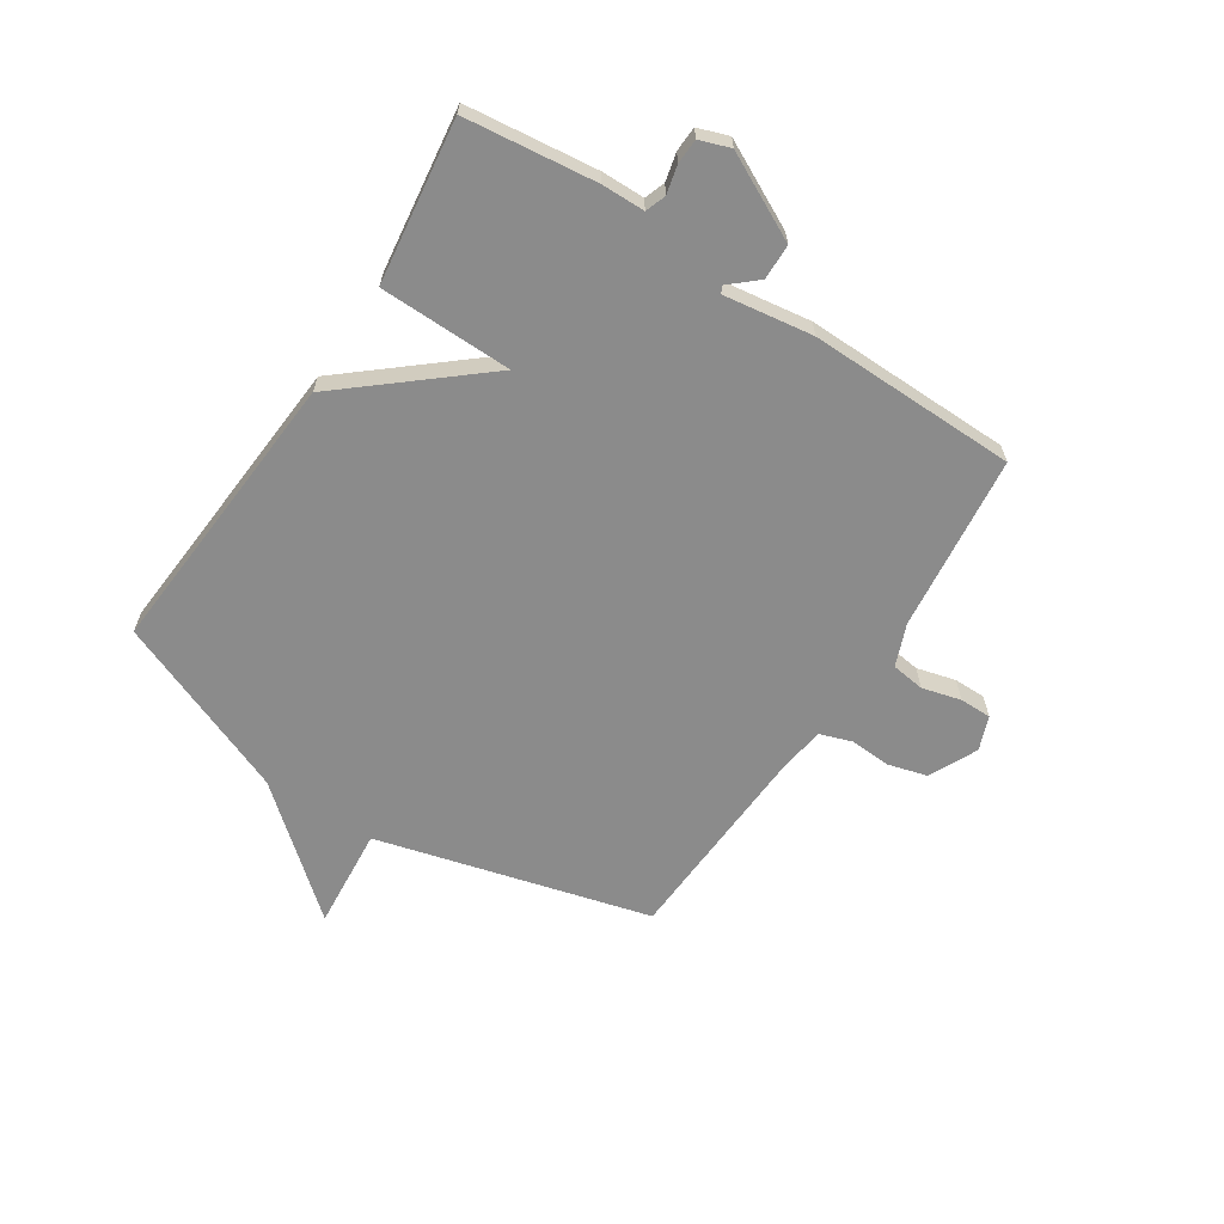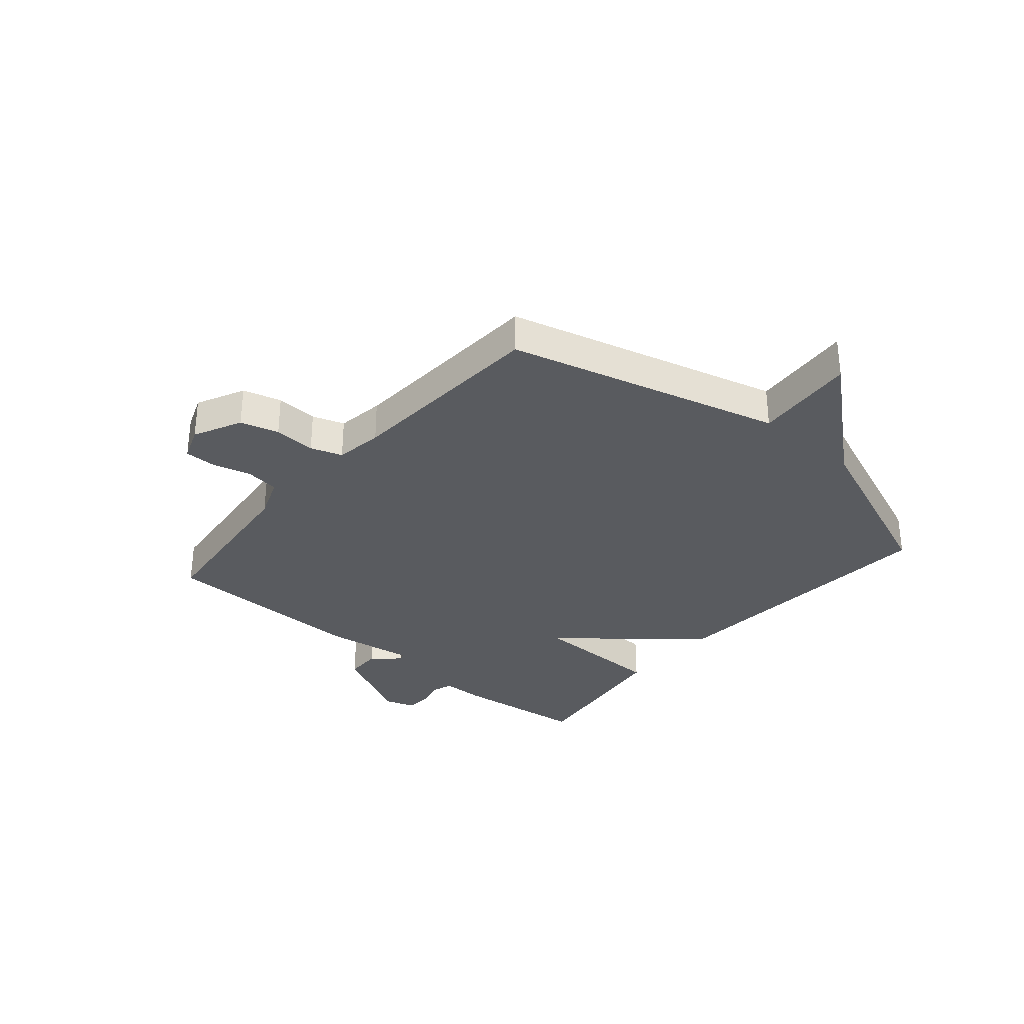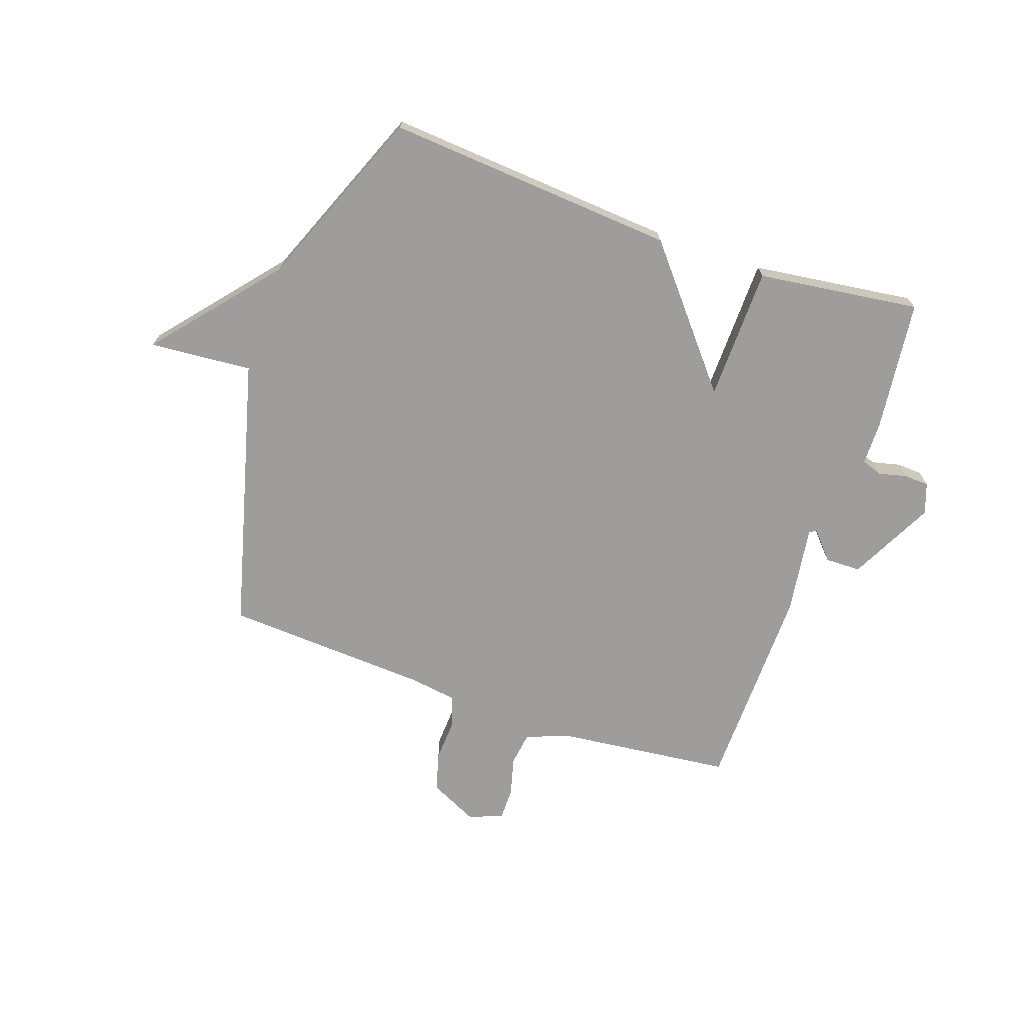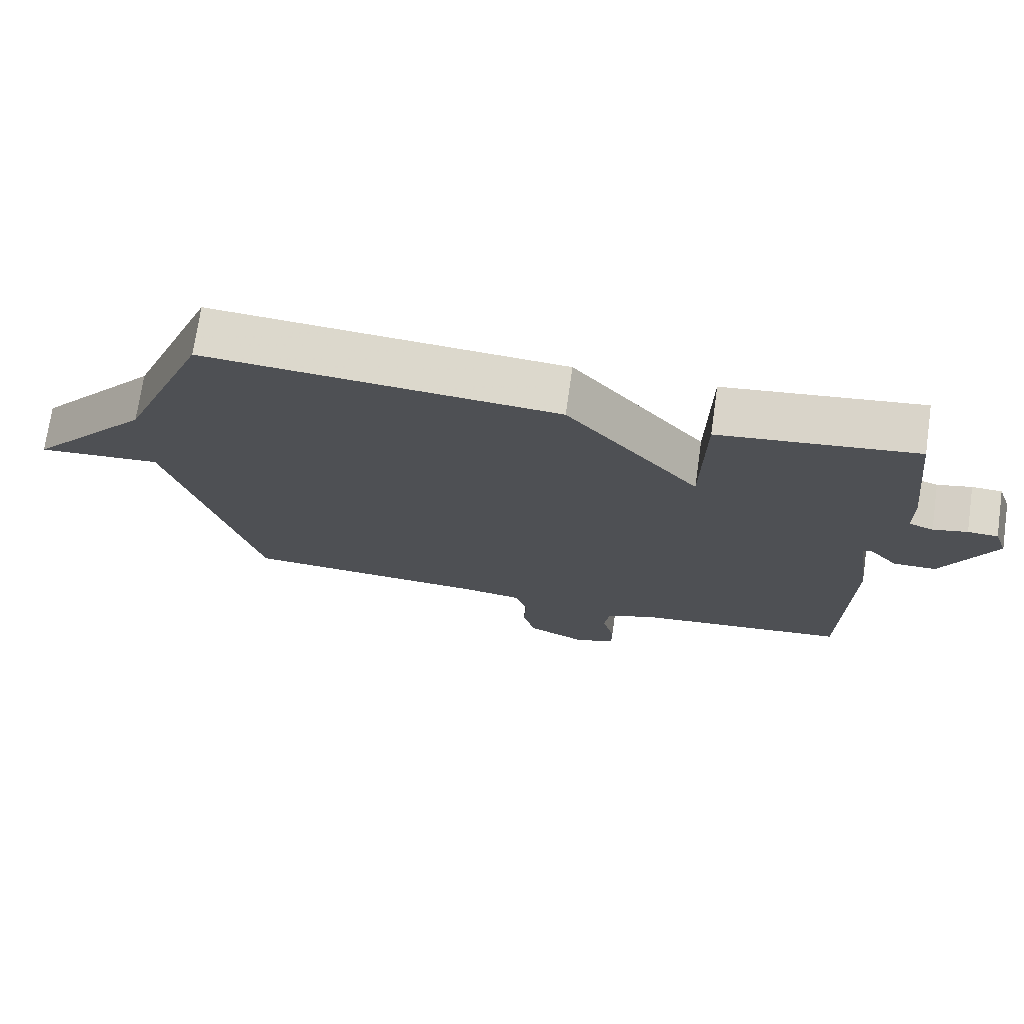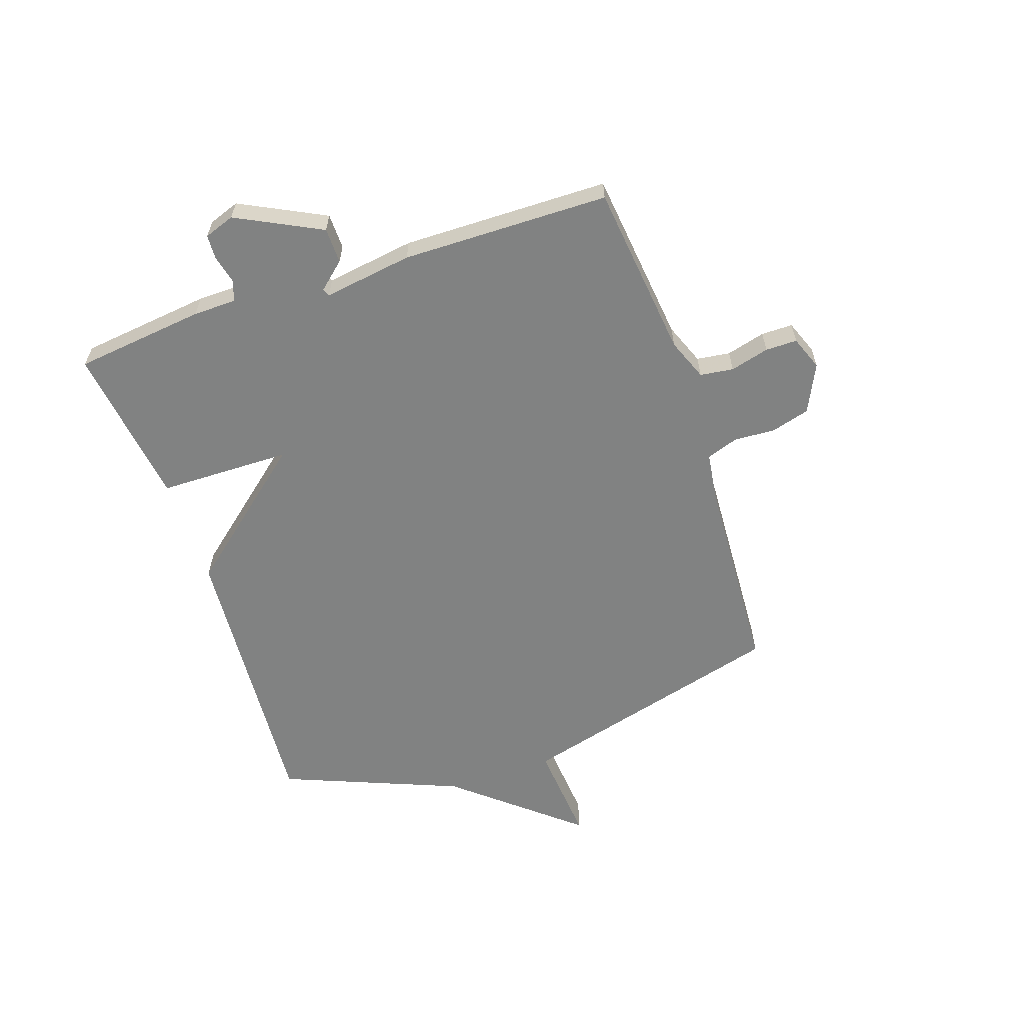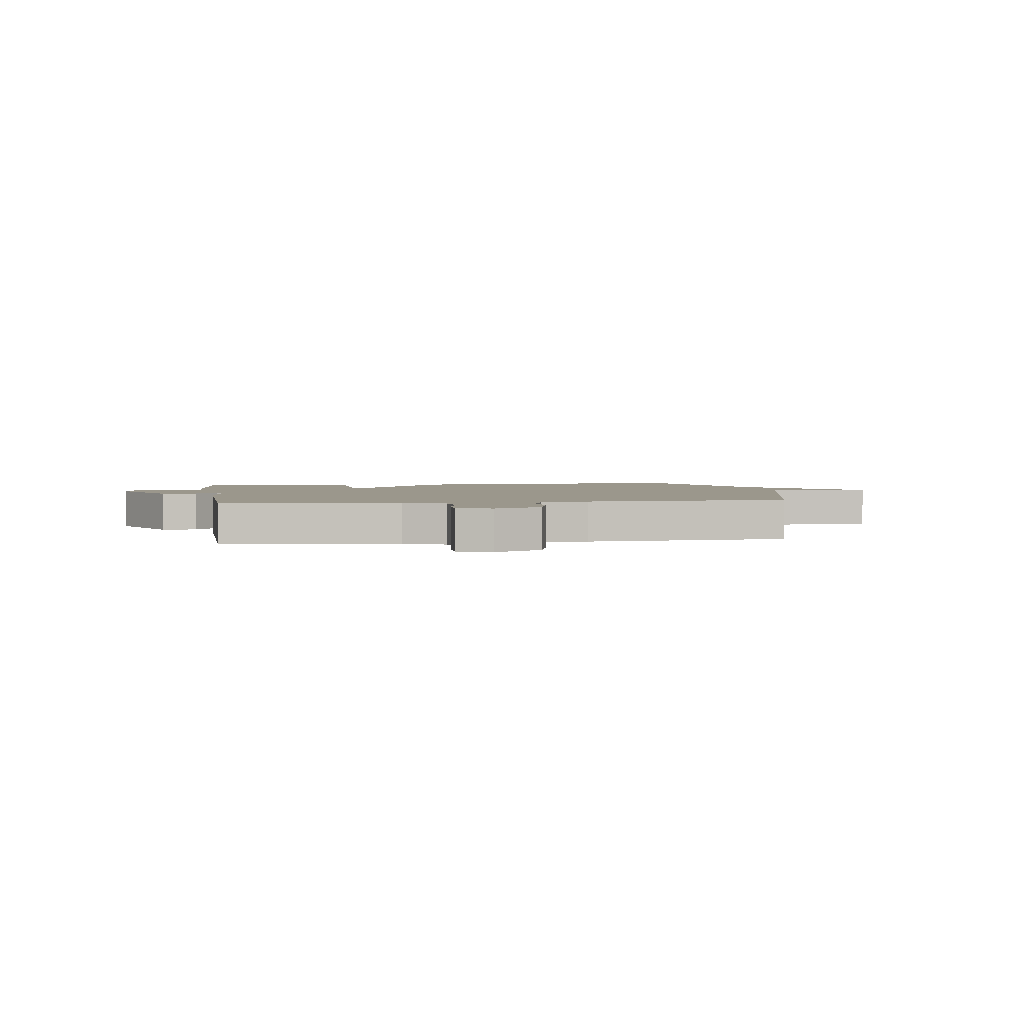
<metadata>
{"format":"obj","ext":"obj","renderer":"f3d","projection":"perspective","resolution":1024,"background":"white","views":[{"elev":-63.9,"azim":57.0,"up":"+Y"},{"elev":-32.3,"azim":-130.6,"up":"+Y"},{"elev":-70.5,"azim":-19.2,"up":"+Y"},{"elev":72.8,"azim":8.2,"up":"+Z"},{"elev":-60.6,"azim":108.8,"up":"+Y"},{"elev":2.6,"azim":170.9,"up":"+Y"}]}
</metadata>
<code>
v 0.5 0.07 -0.5
v 0.189 0.07 -0.535
v 0.115 0.07 -0.564
v 0.107 0.07 -0.623
v 0.125 0.07 -0.692
v 0.125 0.07 -0.748
v 0.065 0.07 -0.771
v -0.02 0.07 -0.73
v -0.039 0.07 -0.662
v -0.035 0.07 -0.588
v -0.054 0.07 -0.532
v -0.138 0.07 -0.52
v -0.5 0.07 -0.5
v -0.628 0.07 -0.017
v -0.809 0.07 -0.032
v -0.628 0.07 0.183
v -0.5 0.07 0.5
v 0.013 0.07 0.462
v 0.209 0.07 0.227
v 0.213 0.07 0.462
v 0.5 0.07 0.5
v 0.527 0.07 0.268
v 0.528 0.07 0.192
v 0.564 0.07 0.179
v 0.614 0.07 0.191
v 0.658 0.07 0.189
v 0.677 0.07 0.135
v 0.601 0.07 -0.015
v 0.538 0.07 -0.016
v 0.496 0.07 0.032
v 0.483 0.07 0.026
v 0.506 0.07 -0.132
v 0.5 0 -0.5
v 0.189 0 -0.535
v 0.115 0 -0.564
v 0.107 0 -0.623
v 0.125 0 -0.692
v 0.125 0 -0.748
v 0.065 0 -0.771
v -0.02 0 -0.73
v -0.039 0 -0.662
v -0.035 0 -0.588
v -0.054 0 -0.532
v -0.138 0 -0.52
v -0.5 0 -0.5
v -0.628 0 -0.017
v -0.809 0 -0.032
v -0.628 0 0.183
v -0.5 0 0.5
v 0.013 0 0.462
v 0.209 0 0.227
v 0.213 0 0.462
v 0.5 0 0.5
v 0.527 0 0.268
v 0.528 0 0.192
v 0.564 0 0.179
v 0.614 0 0.191
v 0.658 0 0.189
v 0.677 0 0.135
v 0.601 0 -0.015
v 0.538 0 -0.016
v 0.496 0 0.032
v 0.483 0 0.026
v 0.506 0 -0.132
f 31 32 1 2
f 28 29 30
f 27 28 30
f 26 27 30
f 25 26 30
f 24 25 30
f 23 24 30 31
f 22 23 31
f 21 22 31
f 20 21 31
f 19 20 31
f 16 17 18 19
f 14 15 16 19
f 19 31 2
f 14 19 2
f 13 14 2
f 12 13 2
f 8 9 10
f 7 8 10
f 6 7 10
f 5 6 10
f 4 5 10
f 3 4 10 11
f 2 3 11
f 2 11 12
f 34 33 64 63
f 62 61 60
f 62 60 59
f 62 59 58
f 62 58 57
f 62 57 56
f 63 62 56 55
f 63 55 54
f 63 54 53
f 63 53 52
f 63 52 51
f 51 50 49 48
f 51 48 47 46
f 34 63 51
f 34 51 46
f 34 46 45
f 34 45 44
f 42 41 40
f 42 40 39
f 42 39 38
f 42 38 37
f 42 37 36
f 43 42 36 35
f 43 35 34
f 44 43 34
f 1 33 34 2
f 2 34 35 3
f 3 35 36 4
f 4 36 37 5
f 5 37 38 6
f 6 38 39 7
f 7 39 40 8
f 8 40 41 9
f 9 41 42 10
f 10 42 43 11
f 11 43 44 12
f 12 44 45 13
f 13 45 46 14
f 14 46 47 15
f 15 47 48 16
f 16 48 49 17
f 17 49 50 18
f 18 50 51 19
f 19 51 52 20
f 20 52 53 21
f 21 53 54 22
f 22 54 55 23
f 23 55 56 24
f 24 56 57 25
f 25 57 58 26
f 26 58 59 27
f 27 59 60 28
f 28 60 61 29
f 29 61 62 30
f 30 62 63 31
f 31 63 64 32
f 32 64 33 1

</code>
